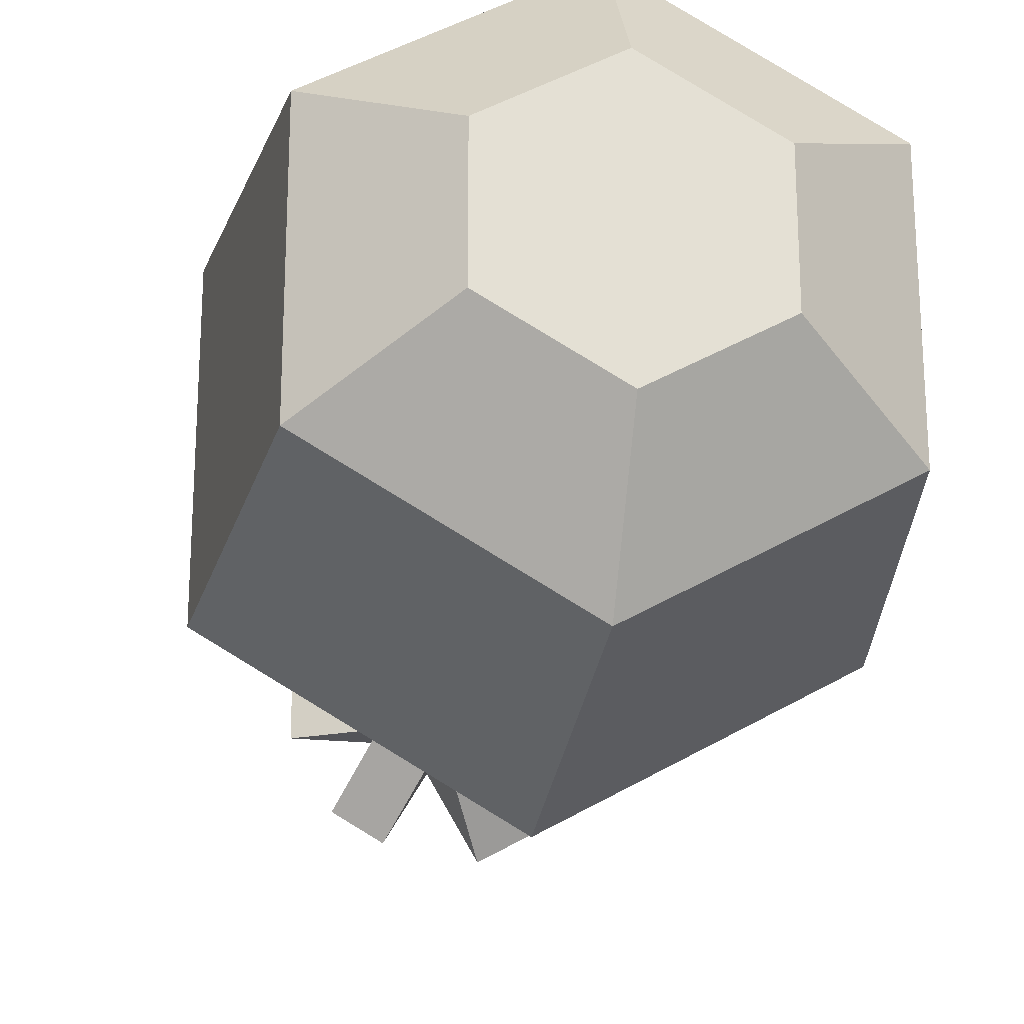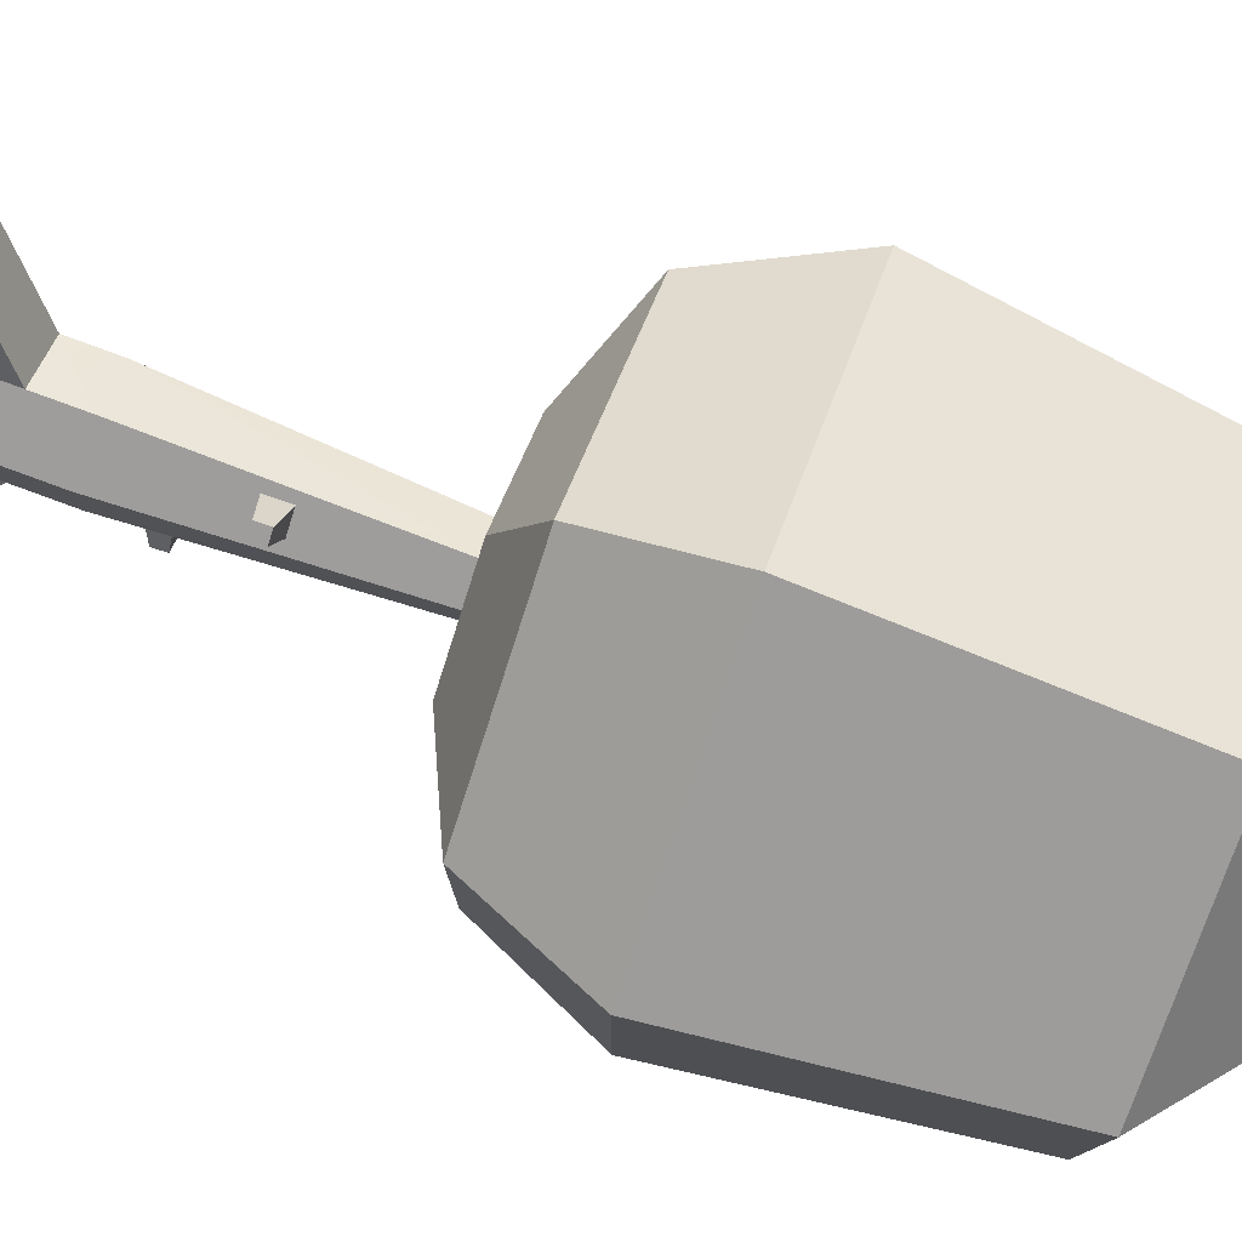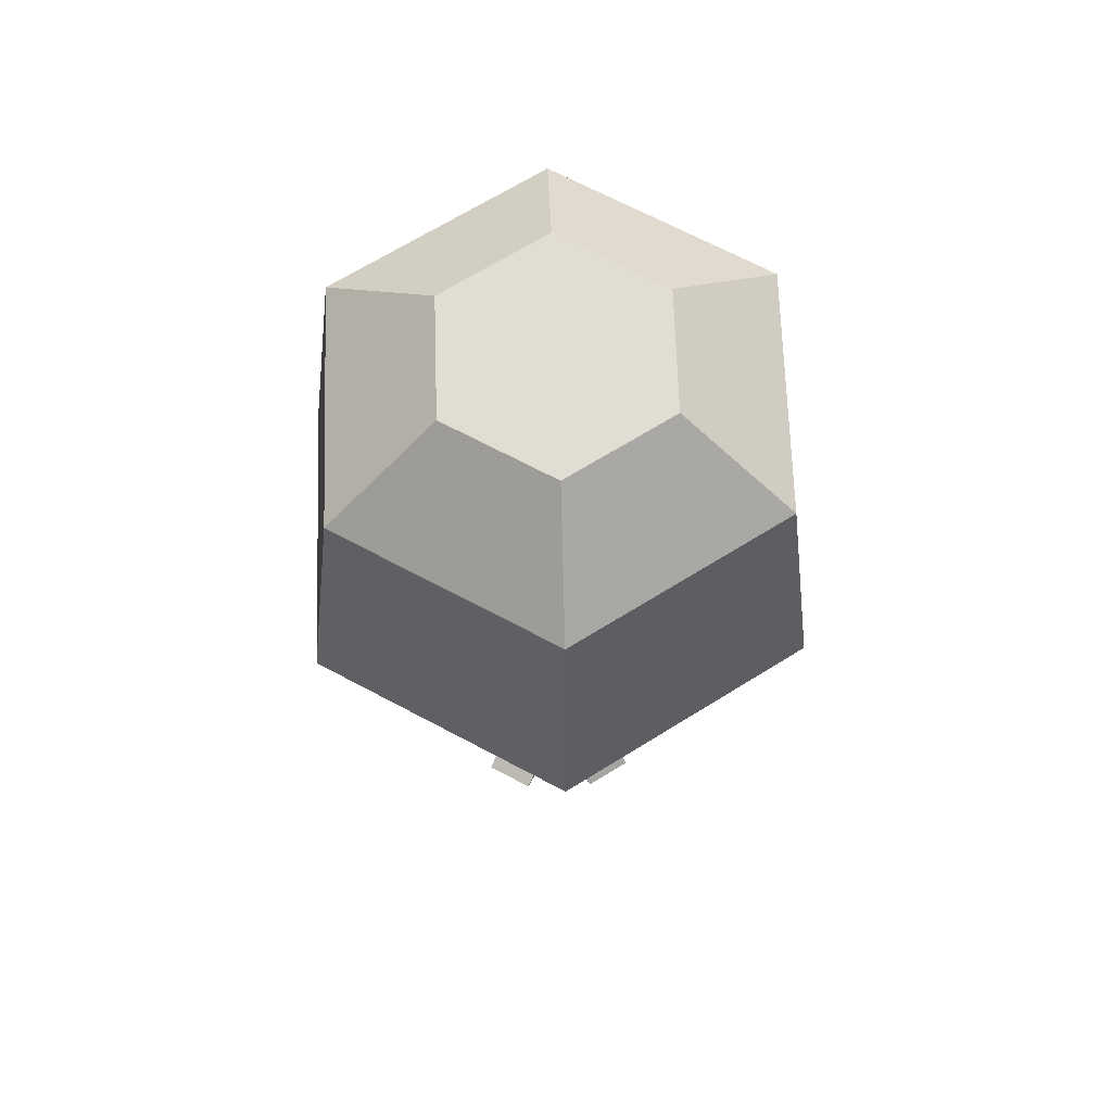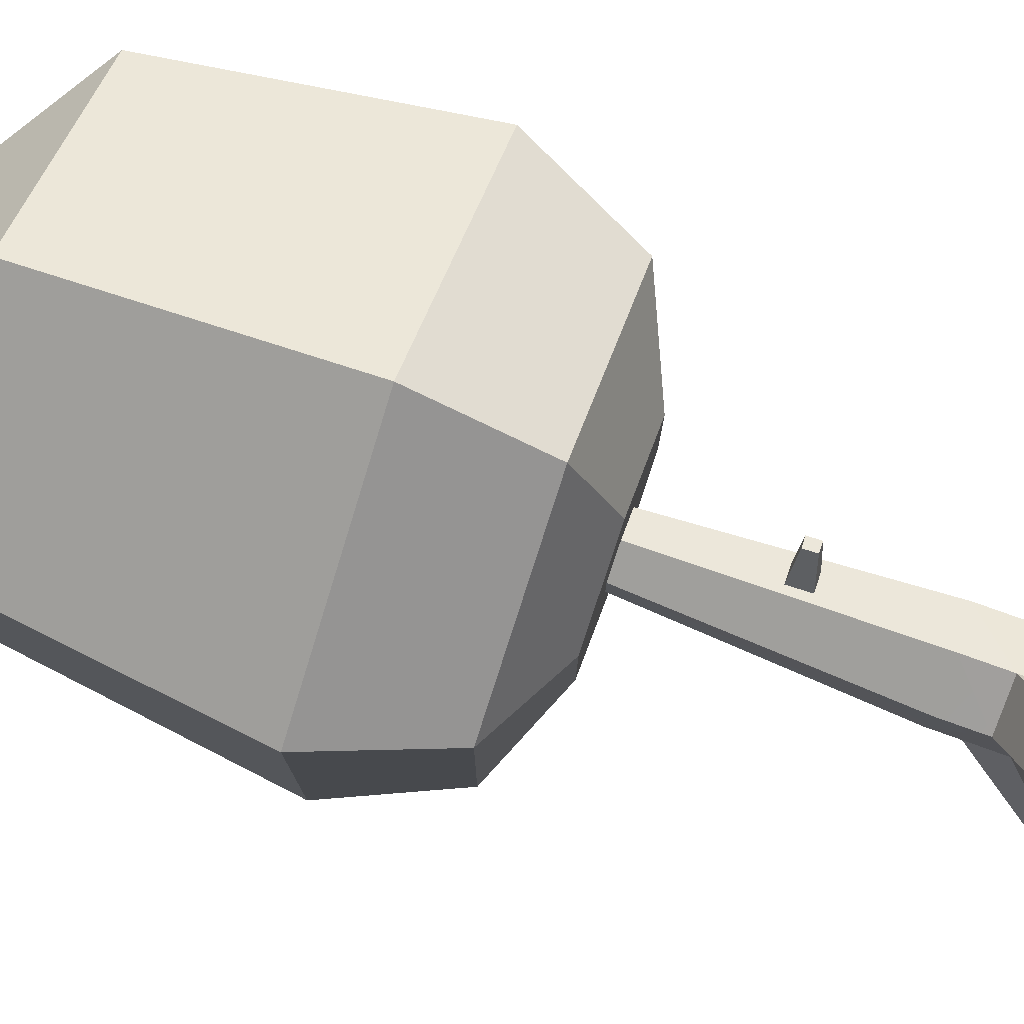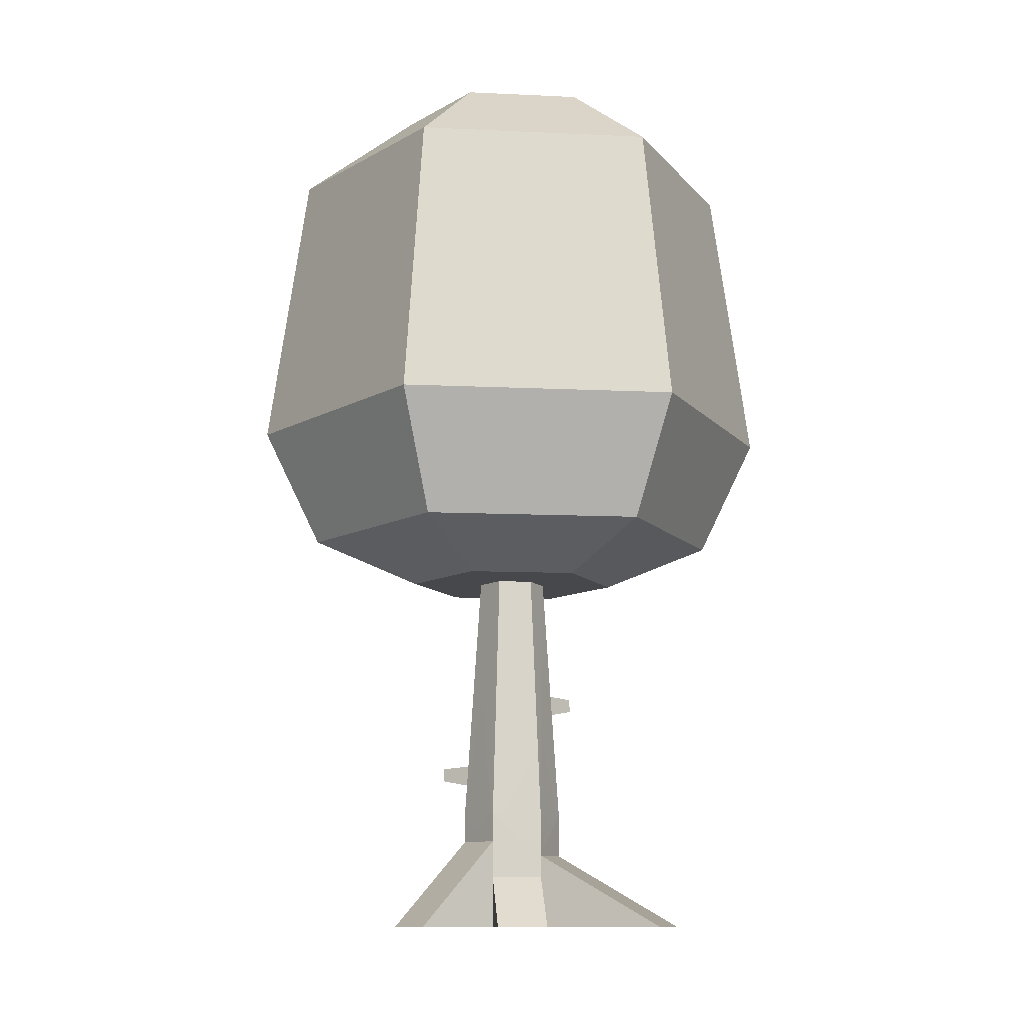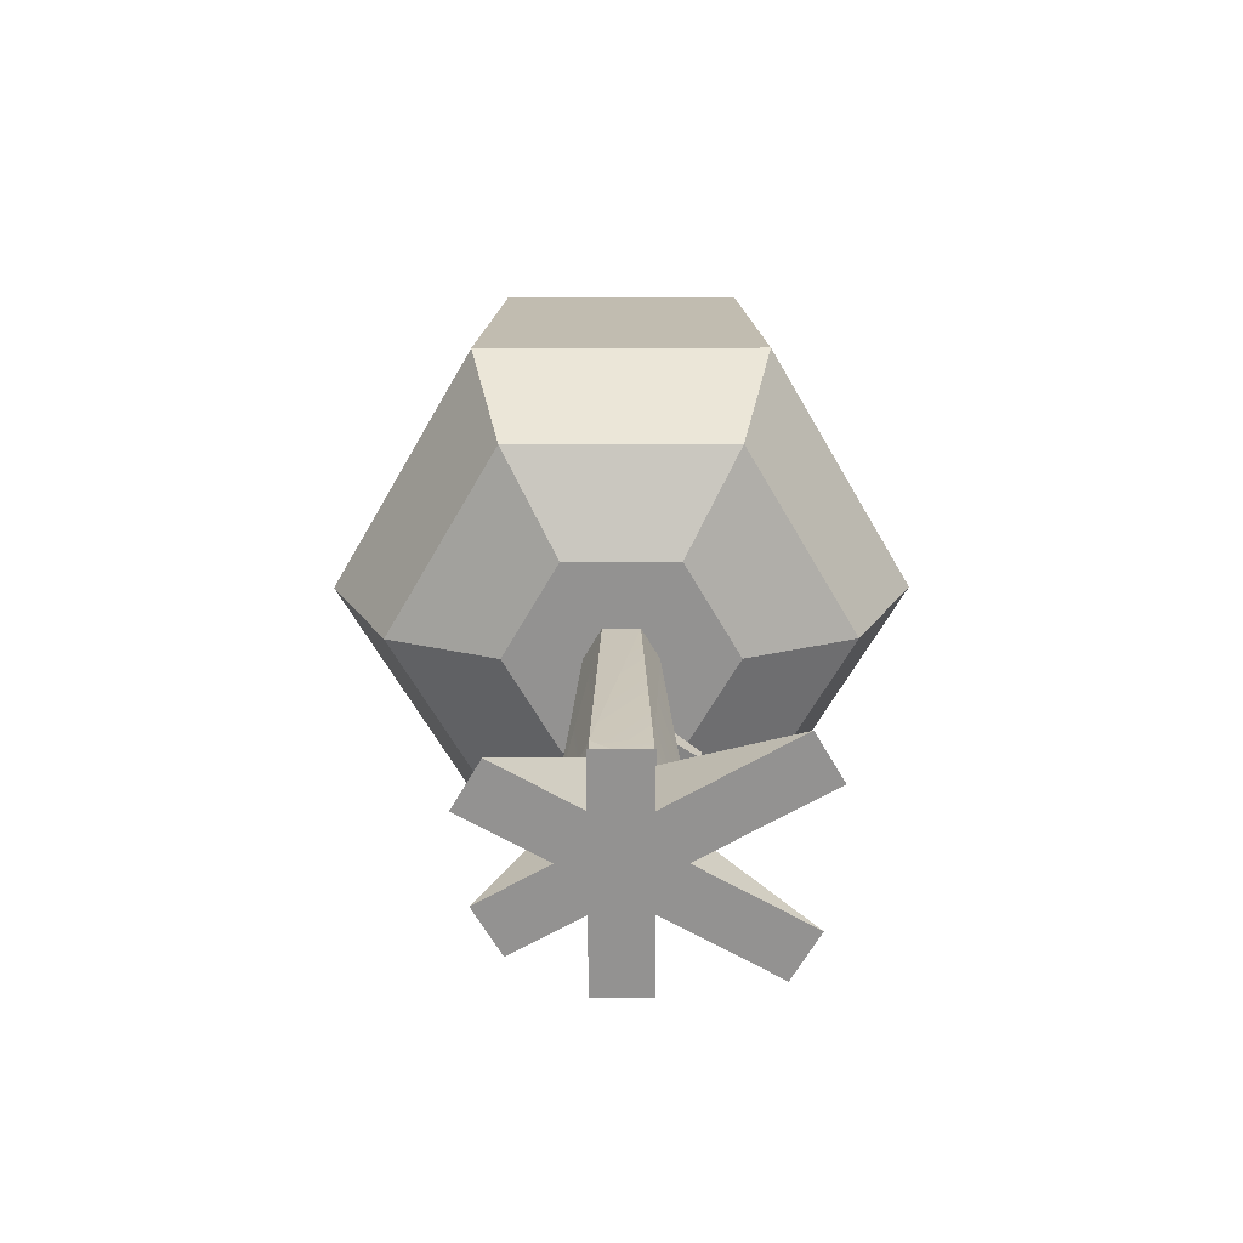
<metadata>
{"format":"obj","ext":"obj","renderer":"f3d","projection":"perspective","resolution":1024,"background":"white","views":[{"elev":-23.5,"azim":170.7,"up":"+Z"},{"elev":78.7,"azim":110.2,"up":"+Z"},{"elev":68.1,"azim":118.1,"up":"+Y"},{"elev":77.8,"azim":-70.3,"up":"+Z"},{"elev":-11.1,"azim":-96.6,"up":"+Y"},{"elev":-66.4,"azim":-89.9,"up":"+Y"}]}
</metadata>
<code>
o tree_oak_fall
v 0.002769 5.004 0.4672
v -1.258 5.004 0.7298
v 0.002769 5.604 -2.91
v -1.258 5.004 -0.7262
v -2.519 5.604 -1.454
v 1.264 5.004 -0.7262
v 0.002769 5.004 -1.454
v 2.525 5.604 -1.454
v 1.264 5.004 0.7298
v 0.002769 5.604 2.914
v 0.002769 5.004 1.458
v 0.002769 11.13 -3.142
v 3.206 7.228 -1.847
v 0.002769 12.26 1.574
v -1.358 12.26 0.7876
v -3.2 7.228 -1.847
v -2.72 11.13 -1.57
v 0.002769 7.228 -3.696
v 2.725 11.13 1.574
v 0.002769 7.228 3.7
v 1.364 12.26 0.7876
v 1.364 12.26 -0.7841
v 2.725 11.13 -1.57
v -1.358 12.26 -0.7841
v 0.002769 12.26 -1.57
v -2.72 11.13 1.574
v 2.525 5.604 1.458
v -2.519 5.604 1.458
v 3.206 7.228 1.851
v 0.002769 11.13 3.145
v -3.2 7.228 1.851
v -0.4003 5.004 0.2345
v 1.603 -1e-06 -0.3447
v -0.5972 -1e-06 -1.73
v 0.8028 -0 2.08
v 0.5028 -1e-06 -1.557
v 0.002769 -1e-06 -0.6912
v -1.197 -1e-06 -1.384
v -0.5974 -1e-06 -0.3447
v 0.4058 5.004 0.2345
v 0.4058 5.004 -0.231
v 0.002769 -0 0.6948
v -0.8972 -0 2.254
v -0.5974 0.7 -0.3447
v -1.297 -1e-06 -0.3447
v 1.603 -0 0.3483
v -0.5974 1.2 -0.3447
v 0.002769 0.7 0.6948
v 1.403 -0 1.734
v -1.297 -0 0.3483
v -0.5974 0.7 0.3483
v 0.6029 0.5 -0.3447
v 0.6029 -1e-06 -0.3447
v 0.6029 0.9 -0.3447
v 0.6029 -0 0.3483
v 0.6029 1.6 0.3483
v 0.6029 0.7 0.3483
v 0.002769 1 0.6948
v 0.002769 1.6 0.6948
v 1.103 -1e-06 -1.211
v 0.6029 0.5 0.3483
v -0.5974 -0 0.3483
v -1.497 -0 1.907
v -0.5974 1.6 0.3483
v 0.002769 1.2 -0.6912
v 0.002769 0.9 -0.6912
v 0.6029 1.6 -0.3447
v -0.5974 1 0.3483
v 0.002769 1.6 -0.6912
v 0.002769 5.004 -0.4637
v -0.4003 5.004 -0.231
v -0.5974 1.6 -0.3447
v 0.3712 3.368 0.3639
v 0.4544 2.288 -0.9628
v 0.6077 2.288 -0.8743
v 0.4211 3.159 0.9273
v 0.5744 3.159 0.8388
v 0.416 3.335 0.9185
v 0.1114 3.368 0.5139
v 0.3798 3.068 0.3789
v 0.12 3.068 0.5289
v 0.5693 3.335 0.83
v 0.4183 2.021 -0.4232
v 0.4096 2.32 -0.4082
v 0.6128 2.111 -0.8832
v 0.1498 2.32 -0.5582
v 0.1584 2.021 -0.5732
v 0.4595 2.111 -0.9717
f 7 2 4
f 2 7 71
f 71 7 70
f 70 7 41
f 41 7 6
f 41 6 40
f 32 2 71
f 2 32 11
f 11 32 1
f 11 1 40
f 11 40 9
f 9 40 6
f 4 28 5
f 28 4 2
f 3 4 5
f 4 3 7
f 3 6 7
f 6 3 8
f 10 2 11
f 8 9 6
f 9 8 27
f 9 10 11
f 12 13 18
f 13 12 23
f 14 24 15
f 24 14 25
f 25 14 21
f 25 21 22
f 26 16 31
f 16 26 17
f 17 18 16
f 18 17 12
f 19 20 29
f 20 19 30
f 15 17 26
f 17 15 24
f 30 21 14
f 21 30 19
f 19 22 21
f 22 19 23
f 22 12 25
f 12 22 23
f 24 12 17
f 12 24 25
f 30 15 26
f 15 30 14
f 18 8 3
f 8 18 13
f 29 10 27
f 10 29 20
f 20 28 10
f 28 20 31
f 16 3 5
f 3 16 18
f 16 28 31
f 28 16 5
f 27 13 29
f 13 27 8
f 13 19 29
f 19 13 23
f 30 31 20
f 31 30 26
f 2 10 28
f 10 9 27
f 72 32 71
f 51 50 62
f 52 33 53
f 34 39 38
f 39 34 62
f 42 62 34
f 43 62 42
f 62 43 63
f 42 34 37
f 42 37 36
f 42 36 55
f 42 55 35
f 55 36 53
f 60 53 36
f 33 55 53
f 55 33 46
f 35 55 49
f 50 39 62
f 39 50 45
f 36 37 66
f 42 35 48
f 38 44 47
f 44 38 39
f 64 1 32
f 40 67 41
f 42 58 43
f 44 39 45
f 43 68 63
f 68 43 58
f 46 52 61
f 52 46 33
f 47 34 38
f 34 47 65
f 35 57 48
f 57 35 49
f 44 50 51
f 50 44 45
f 60 52 53
f 52 60 54
f 72 65 47
f 52 57 61
f 55 57 49
f 56 48 57
f 48 56 58
f 54 36 66
f 36 54 60
f 61 55 46
f 34 66 37
f 66 34 65
f 68 62 63
f 68 72 51
f 51 72 44
f 65 54 66
f 59 68 58
f 87 69 70
f 67 87 83
f 87 70 86
f 86 70 84
f 41 83 84
f 41 84 70
f 69 71 70
f 80 56 40
f 80 40 73
f 73 40 79
f 81 59 80
f 59 81 1
f 1 81 79
f 1 79 40
f 74 85 88
f 85 74 75
f 82 76 77
f 76 82 78
f 78 81 76
f 81 78 79
f 80 76 81
f 76 80 77
f 82 80 73
f 78 73 79
f 73 78 82
f 88 83 87
f 83 88 85
f 83 75 84
f 75 83 85
f 84 74 86
f 74 84 75
f 74 87 86
f 87 74 88
f 32 72 64
f 1 64 59
f 67 40 56
f 58 42 48
f 65 72 69
f 57 52 56
f 56 52 67
f 67 52 54
f 57 55 61
f 58 56 59
f 62 68 51
f 72 68 64
f 44 72 47
f 54 65 67
f 67 65 69
f 68 59 64
f 69 87 67
f 83 41 67
f 71 69 72
f 56 80 59
f 80 82 77

</code>
